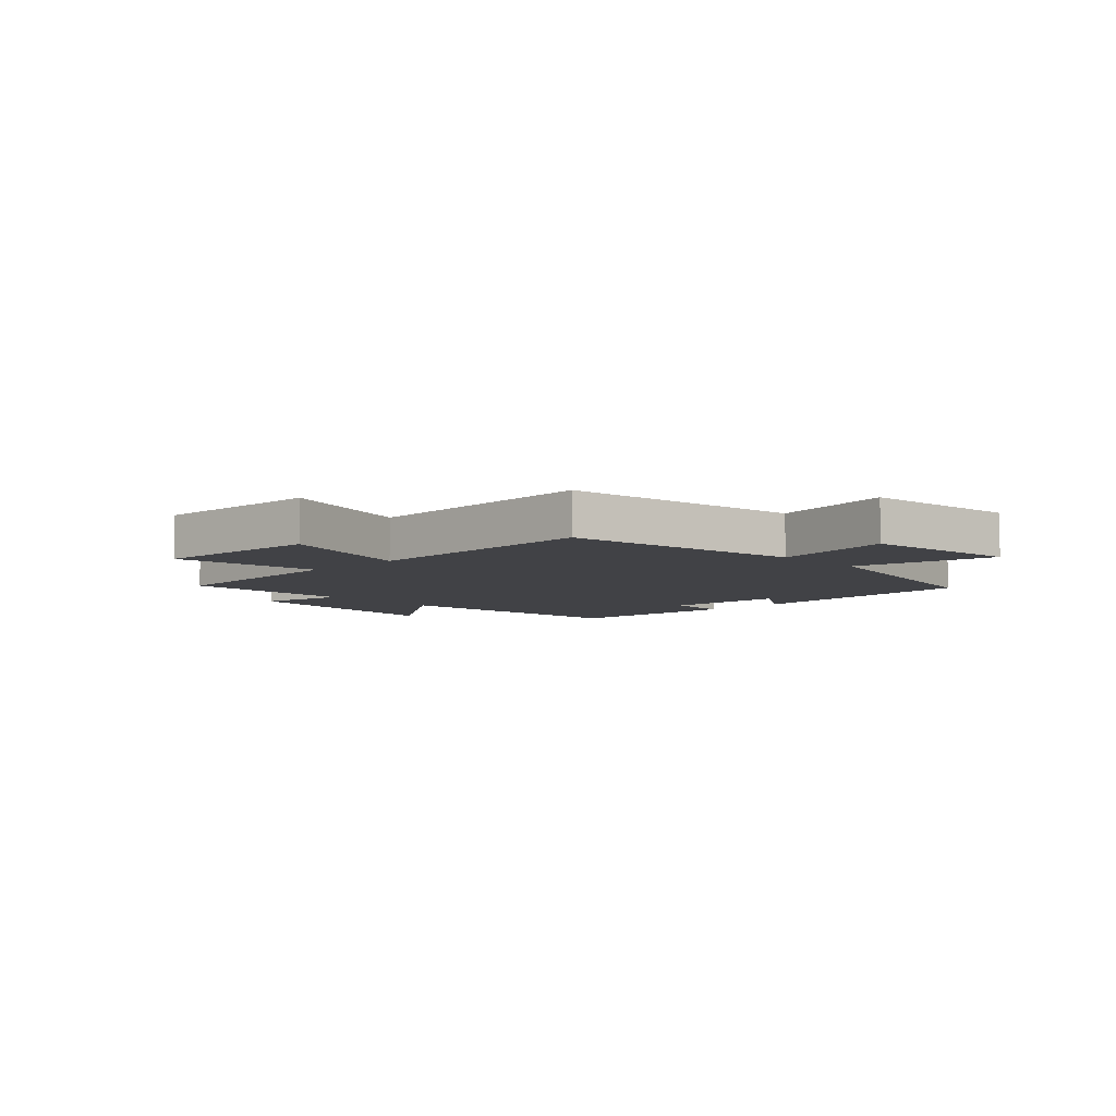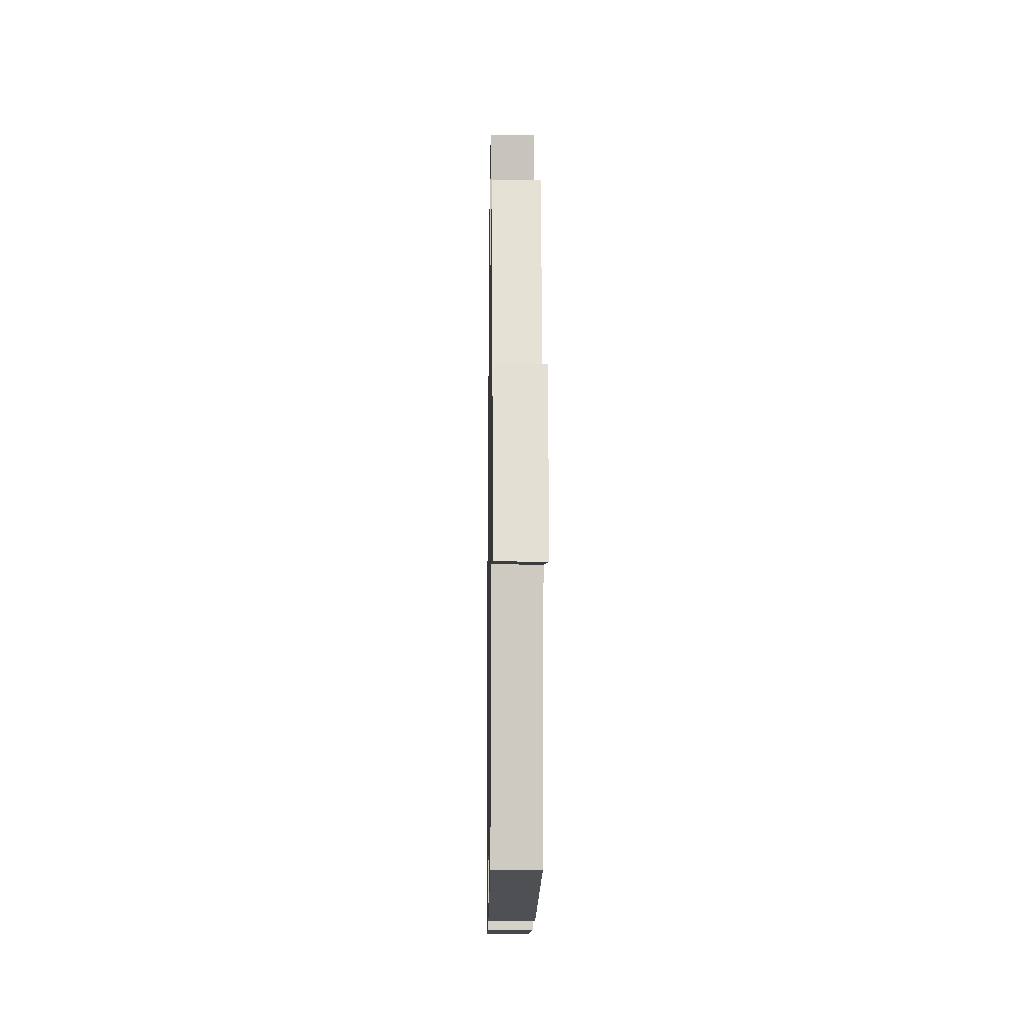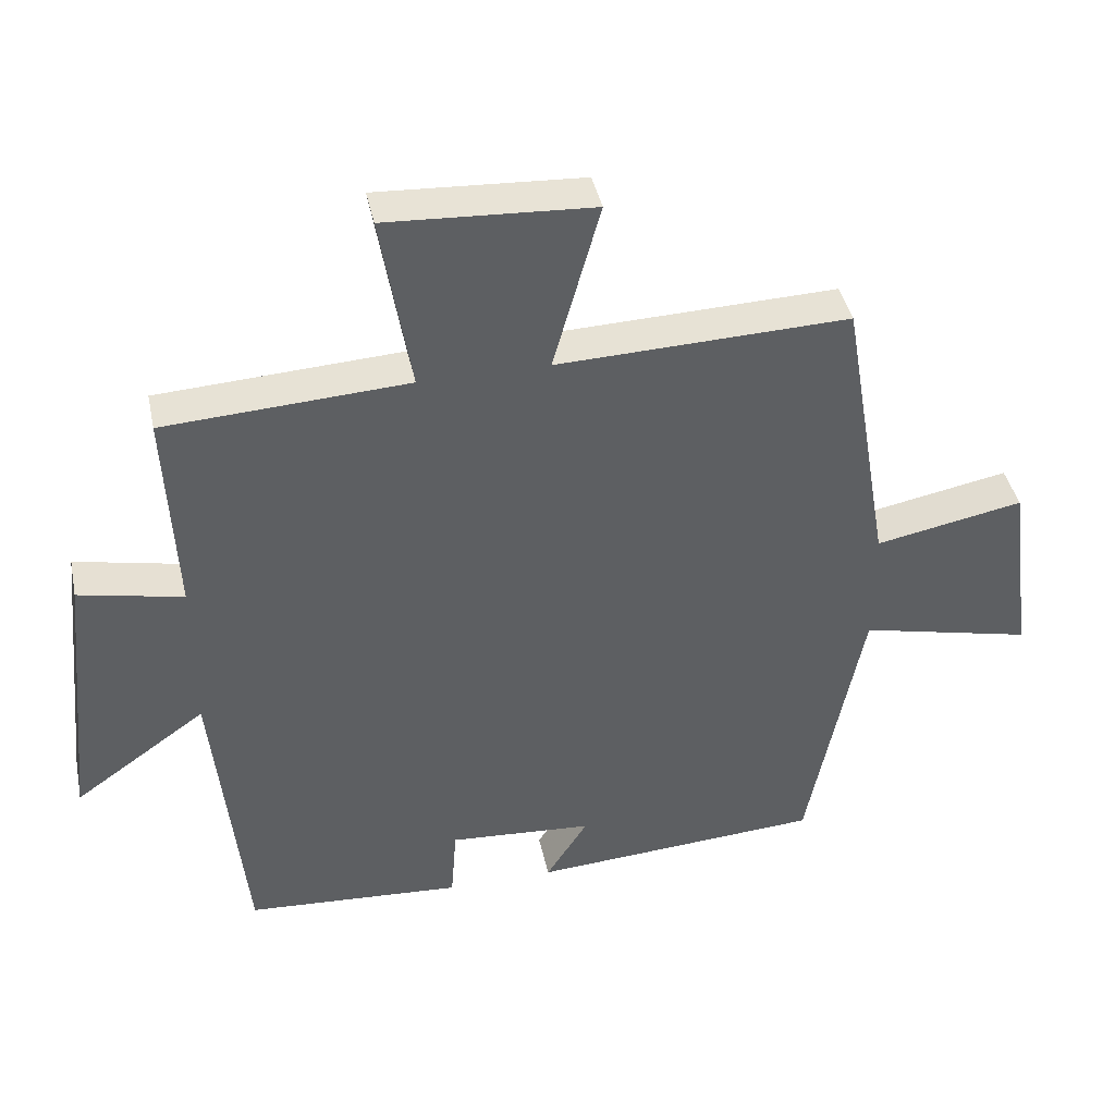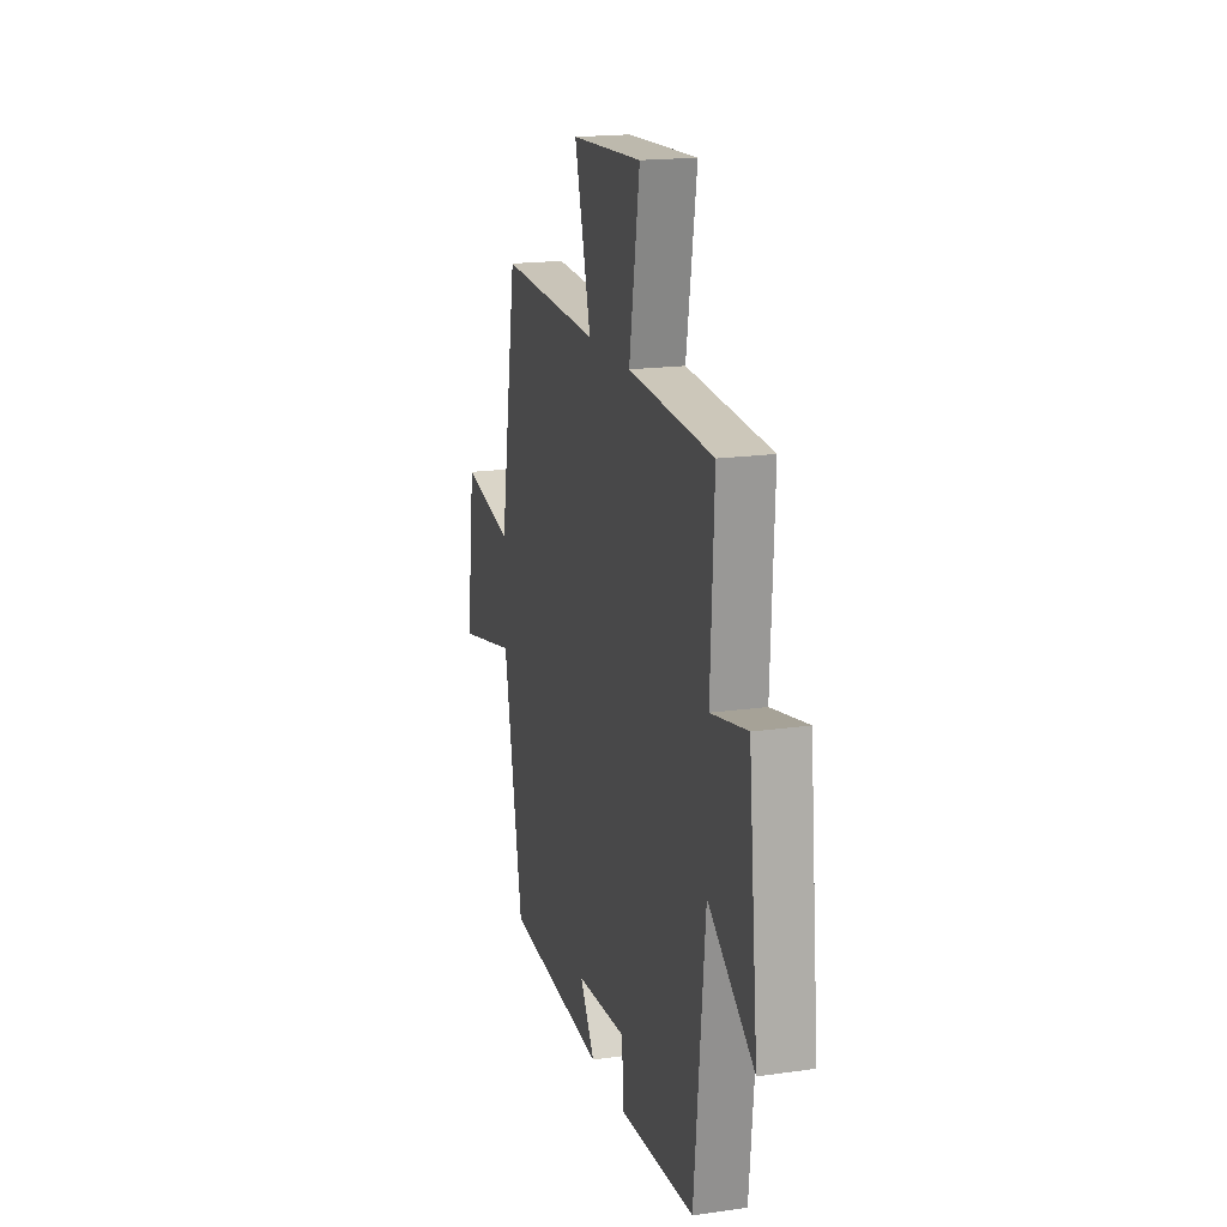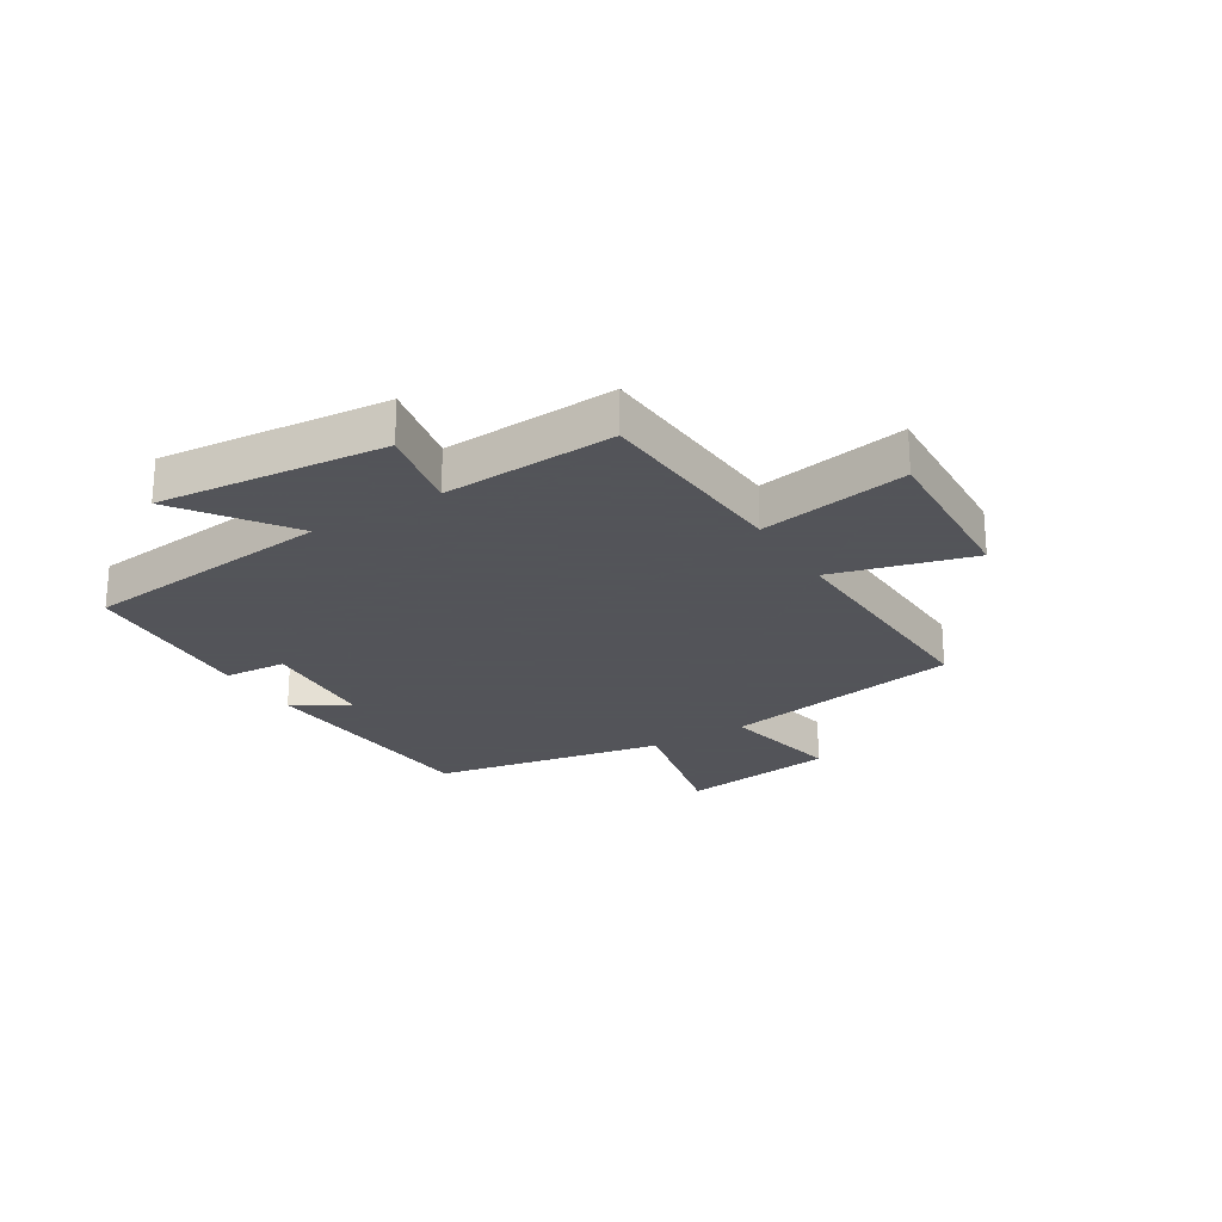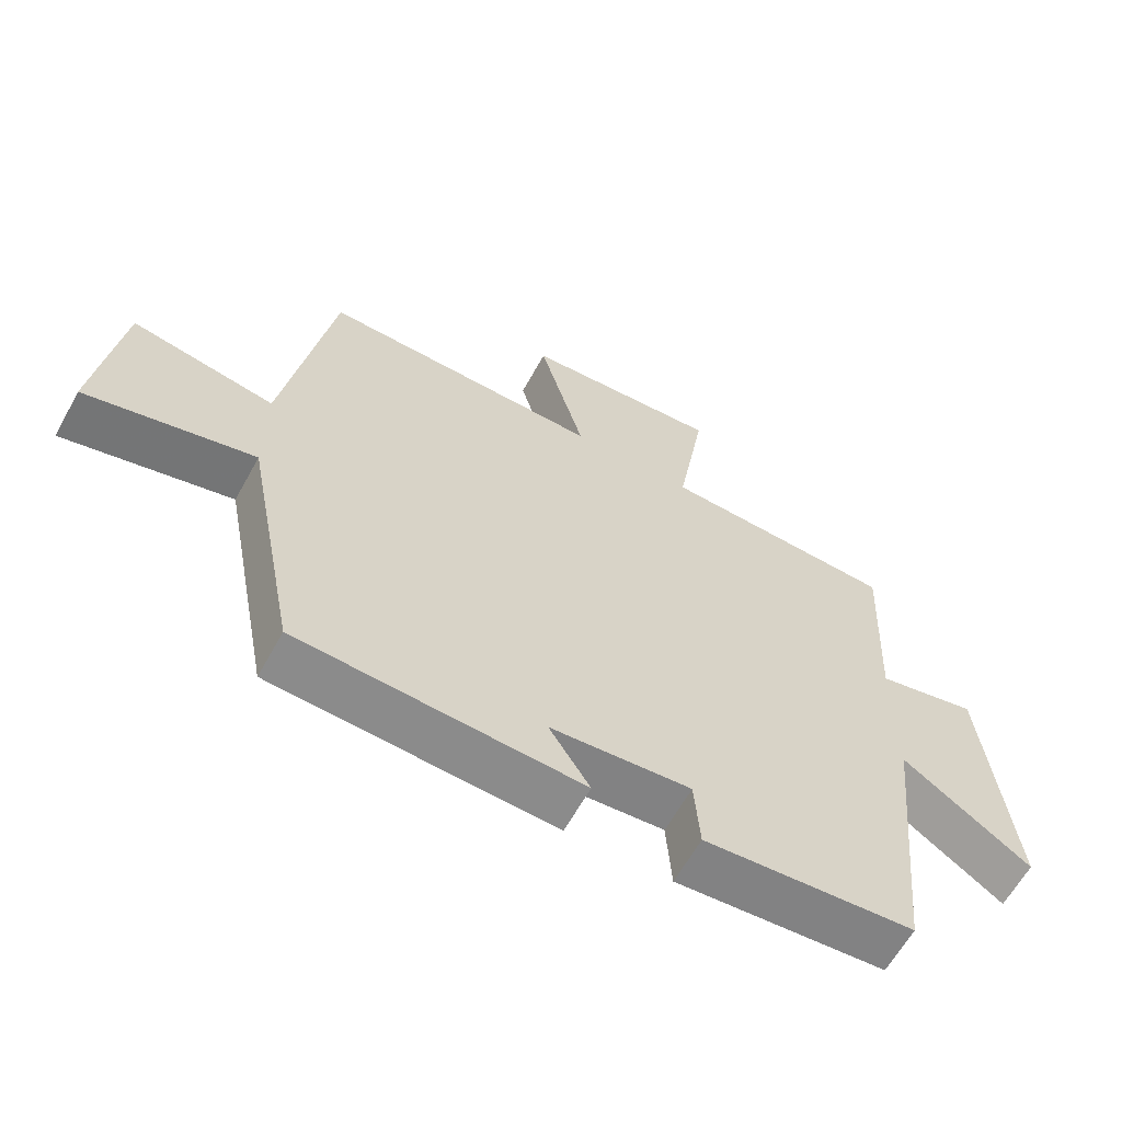
<metadata>
{"format":"obj","ext":"obj","renderer":"f3d","projection":"perspective","resolution":1024,"background":"white","views":[{"elev":-6.7,"azim":43.9,"up":"+Y"},{"elev":-15.1,"azim":89.1,"up":"+Z"},{"elev":41.3,"azim":-11.9,"up":"+Z"},{"elev":18.2,"azim":-105.4,"up":"+Z"},{"elev":-23.9,"azim":-58.1,"up":"+Y"},{"elev":-62.4,"azim":151.2,"up":"+Z"}]}
</metadata>
<code>
v -0.514 0.07 0.48
v -0.168 0.07 0.5
v -0.211 0.07 0.756
v 0.081 0.07 0.74
v 0.014 0.07 0.5
v 0.429 0.07 0.514
v 0.5 0.07 0.1
v 0.711 0.07 0.141
v 0.747 0.07 -0.129
v 0.5 0.07 -0.072
v 0.422 0.07 -0.472
v 0.007 0.07 -0.5
v 0.067 0.07 -0.406
v -0.139 0.07 -0.392
v -0.147 0.07 -0.5
v -0.456 0.07 -0.48
v -0.5 0.07 -0.044
v -0.688 0.07 -0.177
v -0.648 0.07 0.213
v -0.5 0.07 0.182
v -0.514 0 0.48
v -0.168 0 0.5
v -0.211 0 0.756
v 0.081 0 0.74
v 0.014 0 0.5
v 0.429 0 0.514
v 0.5 0 0.1
v 0.711 0 0.141
v 0.747 0 -0.129
v 0.5 0 -0.072
v 0.422 0 -0.472
v 0.007 0 -0.5
v 0.067 0 -0.406
v -0.139 0 -0.392
v -0.147 0 -0.5
v -0.456 0 -0.48
v -0.5 0 -0.044
v -0.688 0 -0.177
v -0.648 0 0.213
v -0.5 0 0.182
f 17 18 19 20
f 15 16 17 20
f 14 15 20 1
f 13 14 1 2
f 10 11 12 13
f 10 13 2 3
f 7 8 9 10
f 5 6 7 10
f 5 10 3
f 3 4 5
f 40 39 38 37
f 40 37 36 35
f 21 40 35 34
f 22 21 34 33
f 33 32 31 30
f 23 22 33 30
f 30 29 28 27
f 30 27 26 25
f 23 30 25
f 25 24 23
f 1 21 22 2
f 2 22 23 3
f 3 23 24 4
f 4 24 25 5
f 5 25 26 6
f 6 26 27 7
f 7 27 28 8
f 8 28 29 9
f 9 29 30 10
f 10 30 31 11
f 11 31 32 12
f 12 32 33 13
f 13 33 34 14
f 14 34 35 15
f 15 35 36 16
f 16 36 37 17
f 17 37 38 18
f 18 38 39 19
f 19 39 40 20
f 20 40 21 1

</code>
